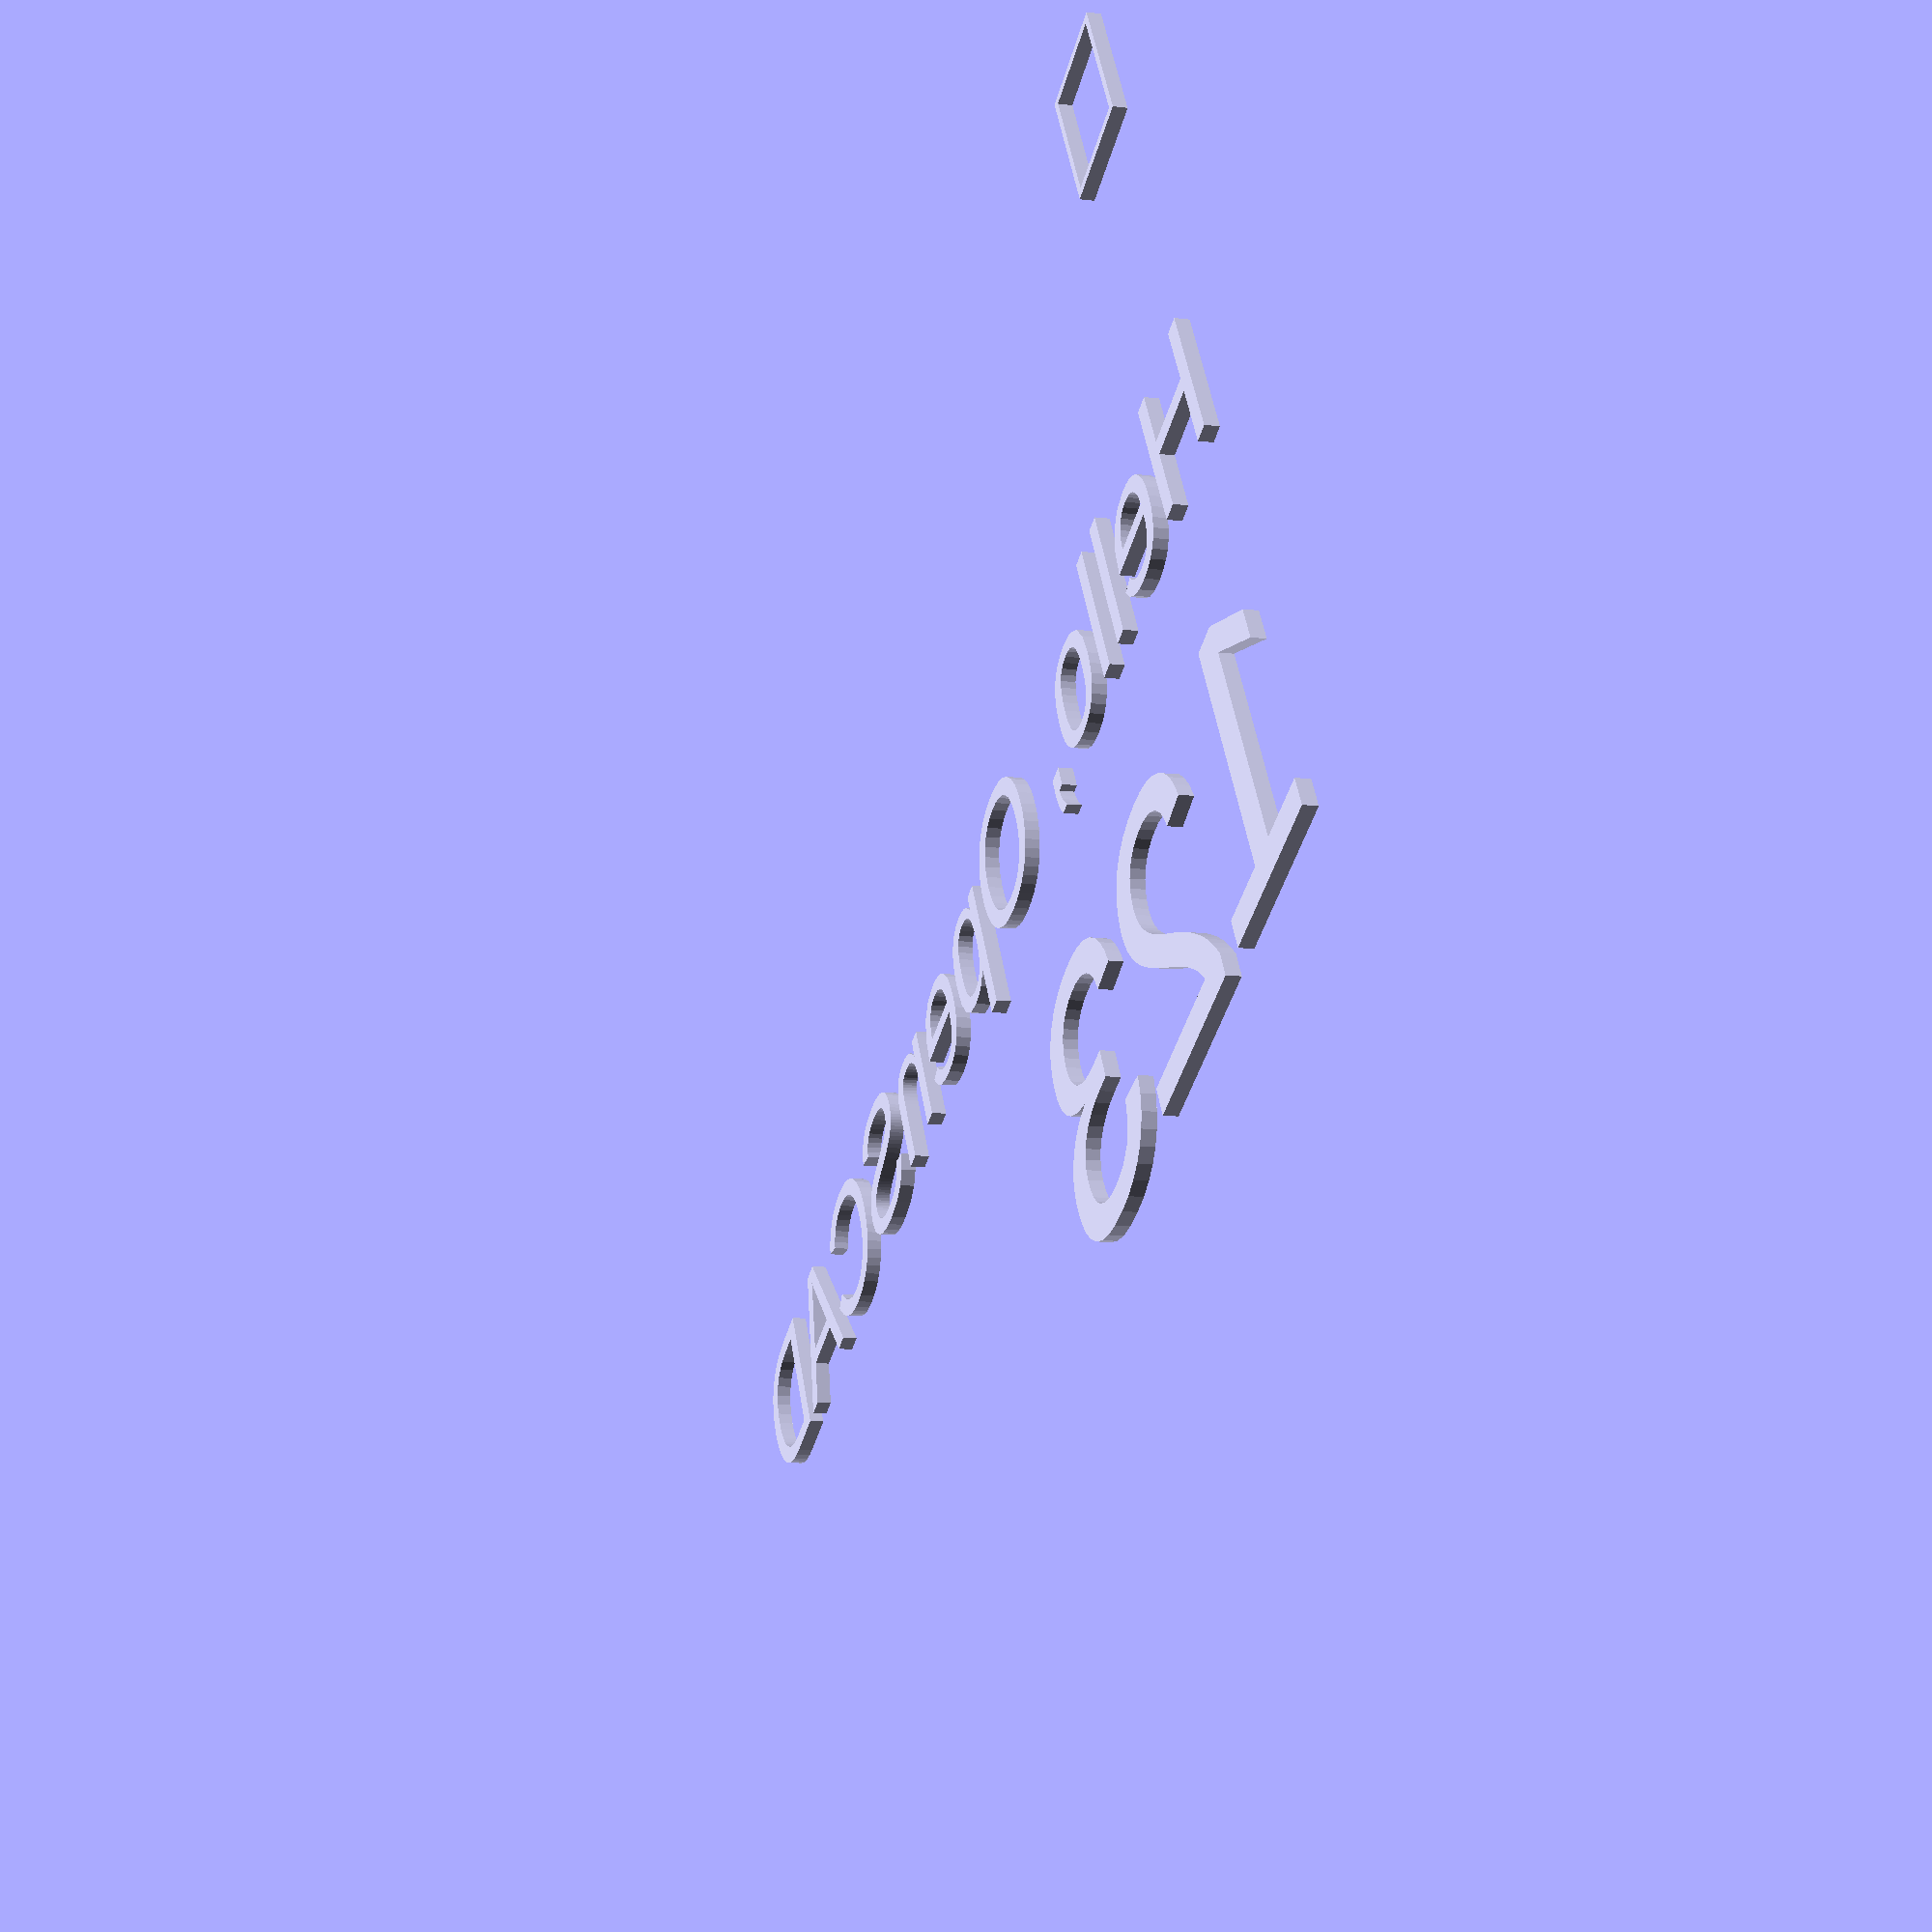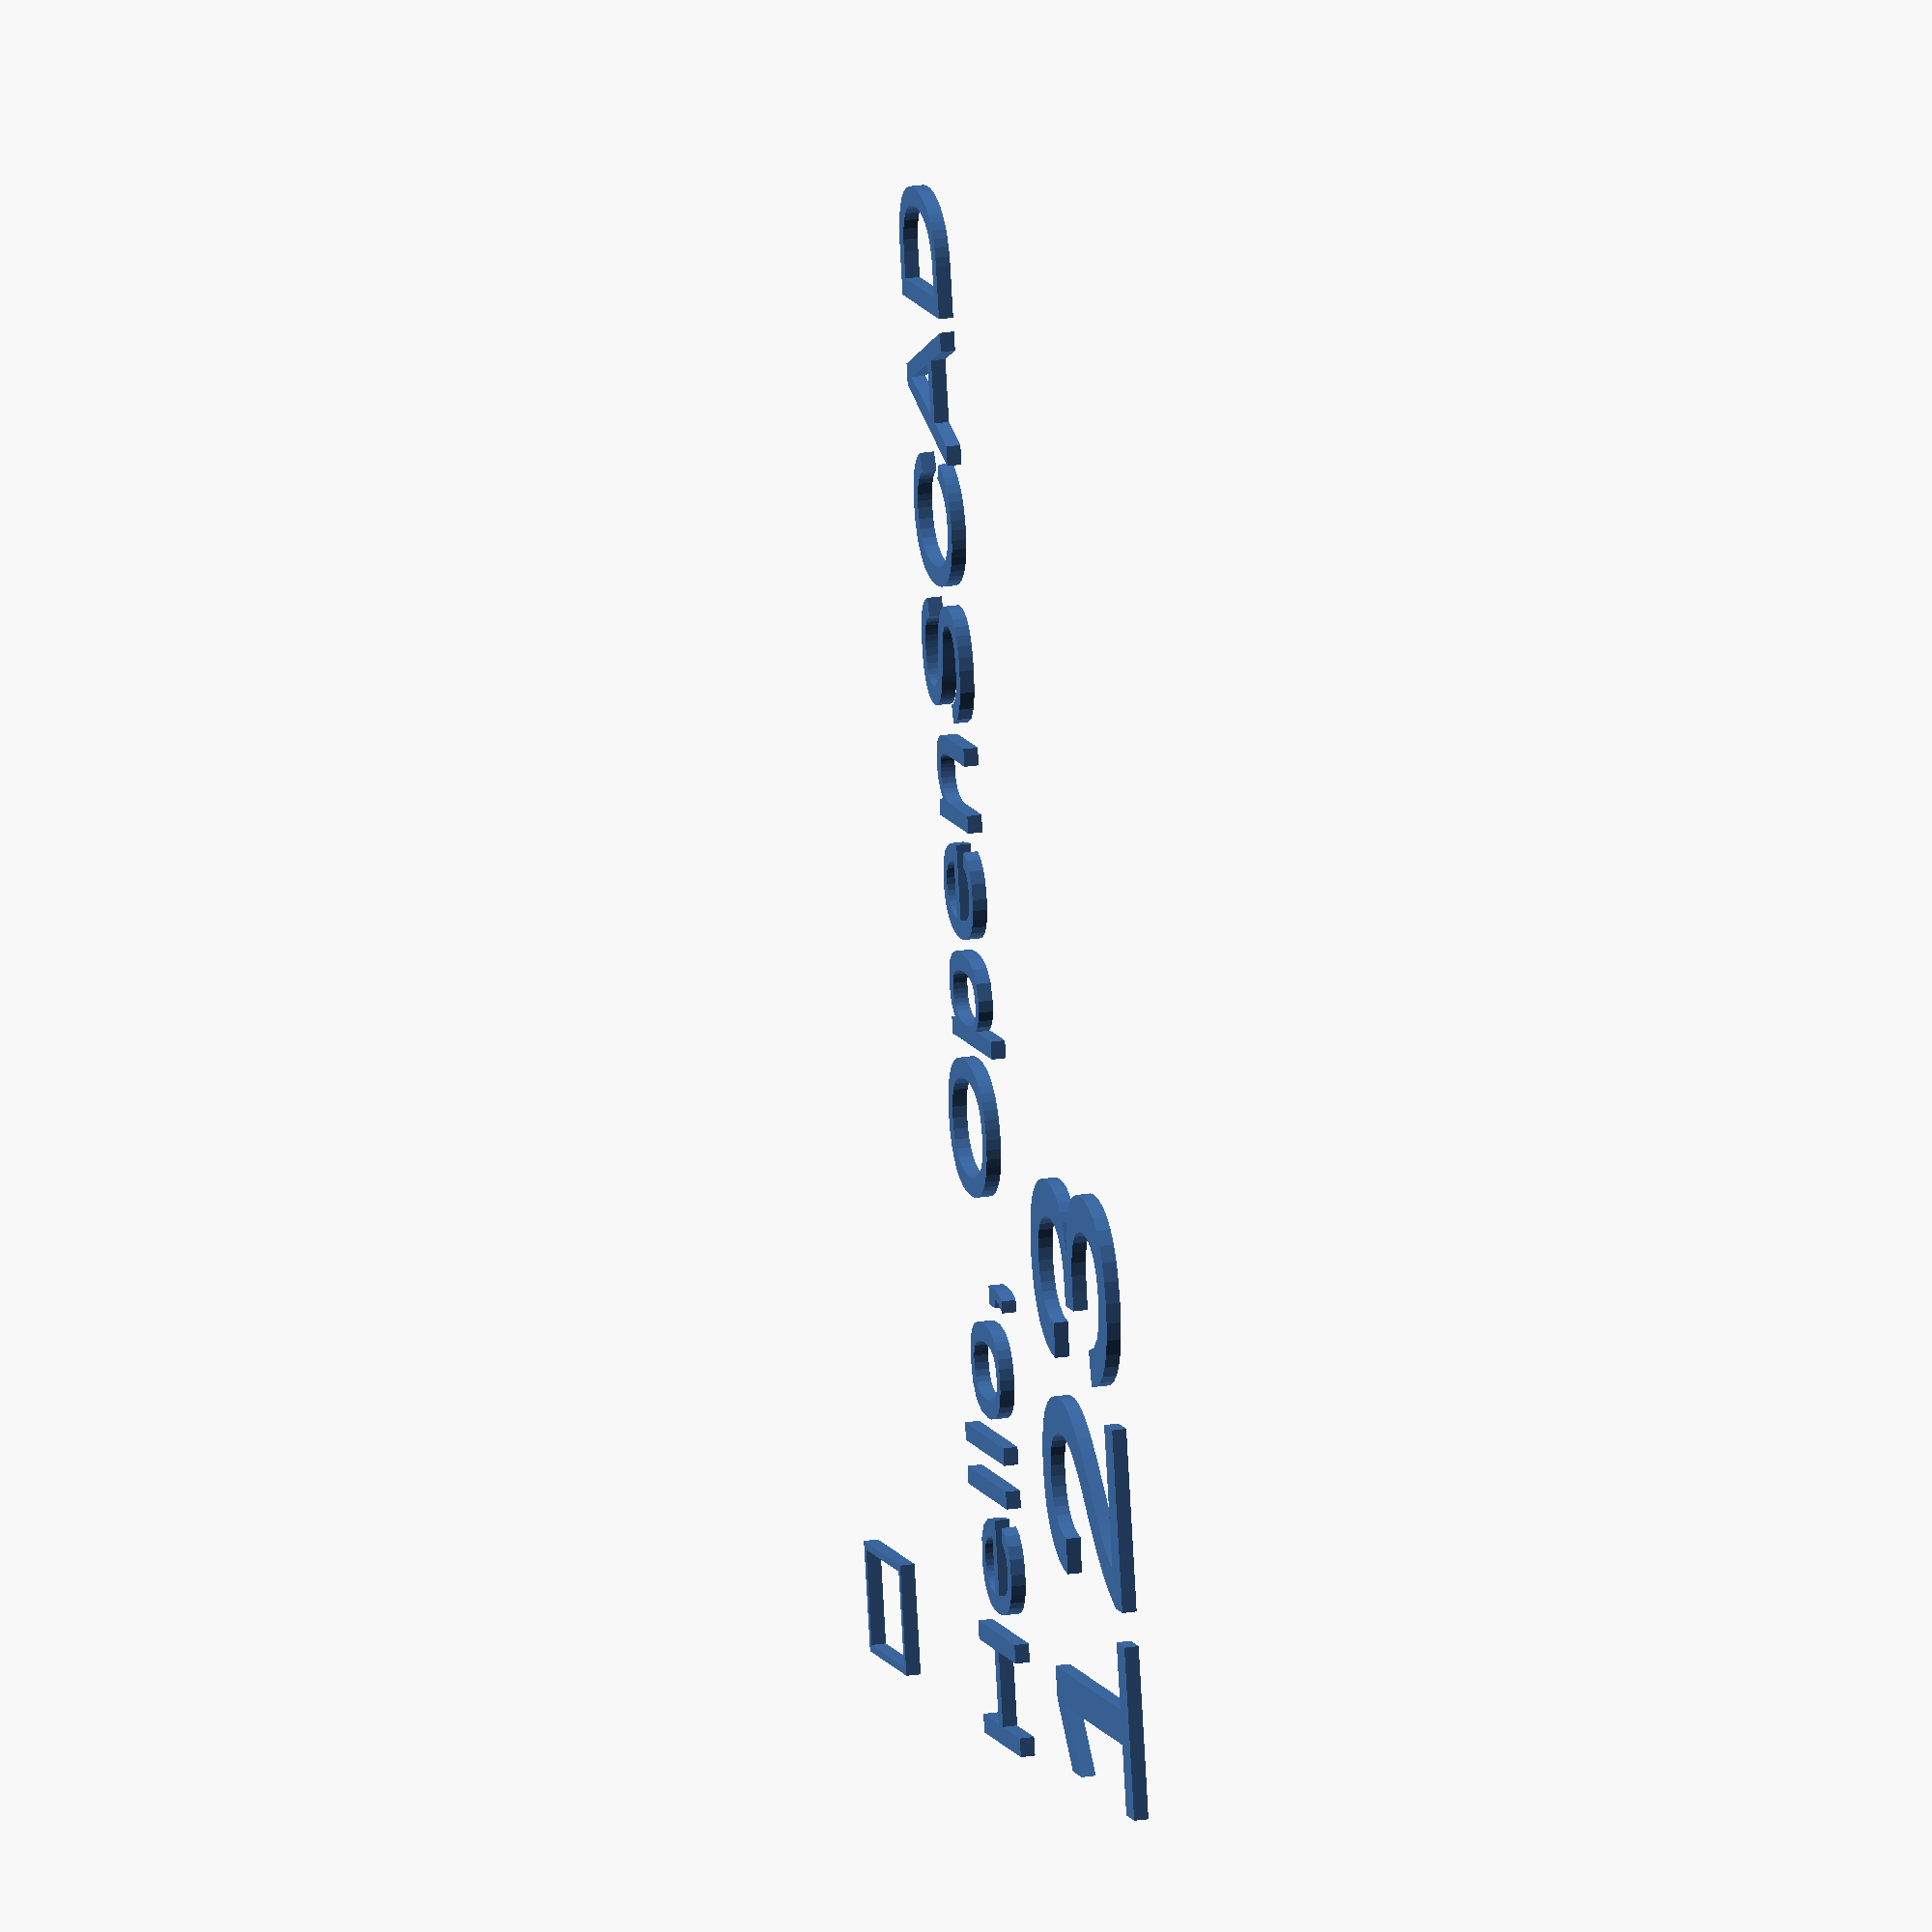
<openscad>
text("Hello, OpenSCAD", size=10);

translate([0, 30, 0]) {
  text("۩", font="Arial");
}

translate([0, -30, 0]) {
  text(str(123), size=20);
}
</openscad>
<views>
elev=10.1 azim=31.7 roll=252.4 proj=p view=wireframe
elev=156.9 azim=77.8 roll=105.3 proj=o view=solid
</views>
